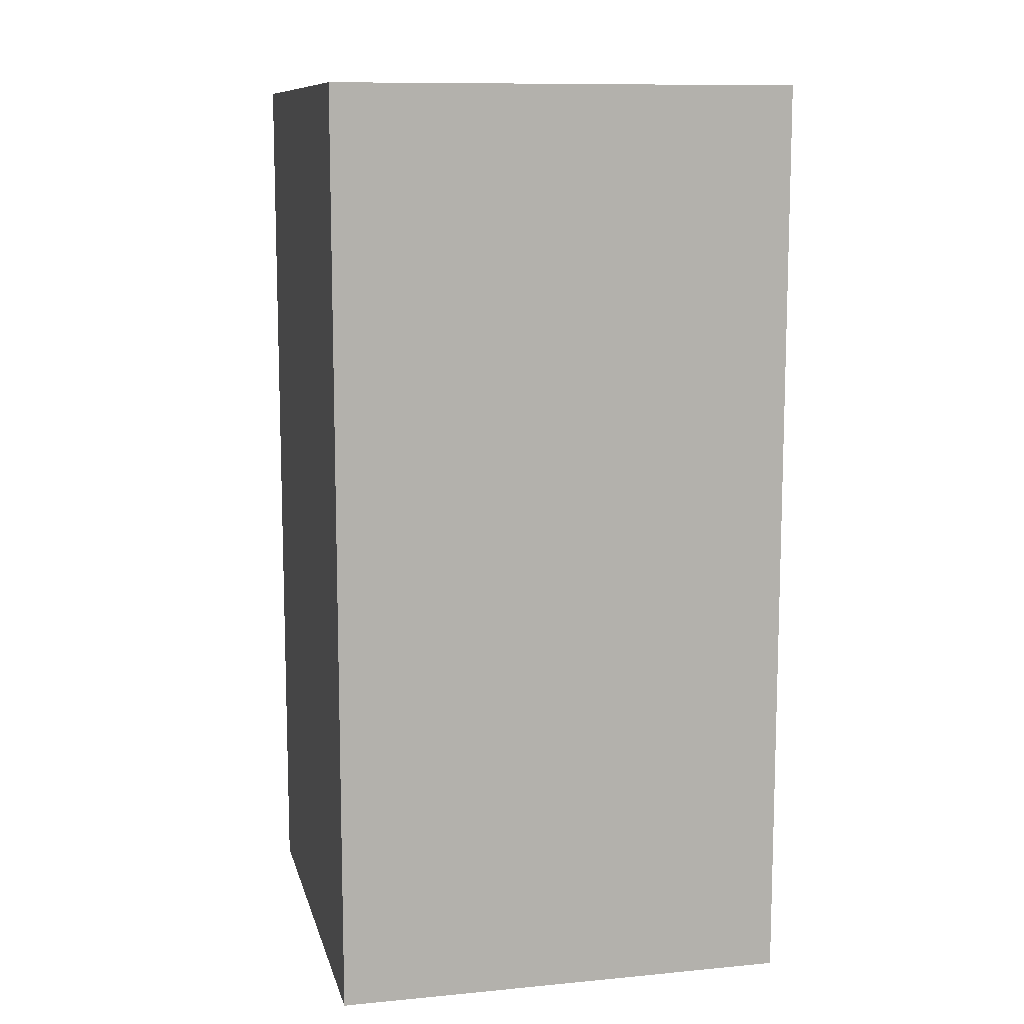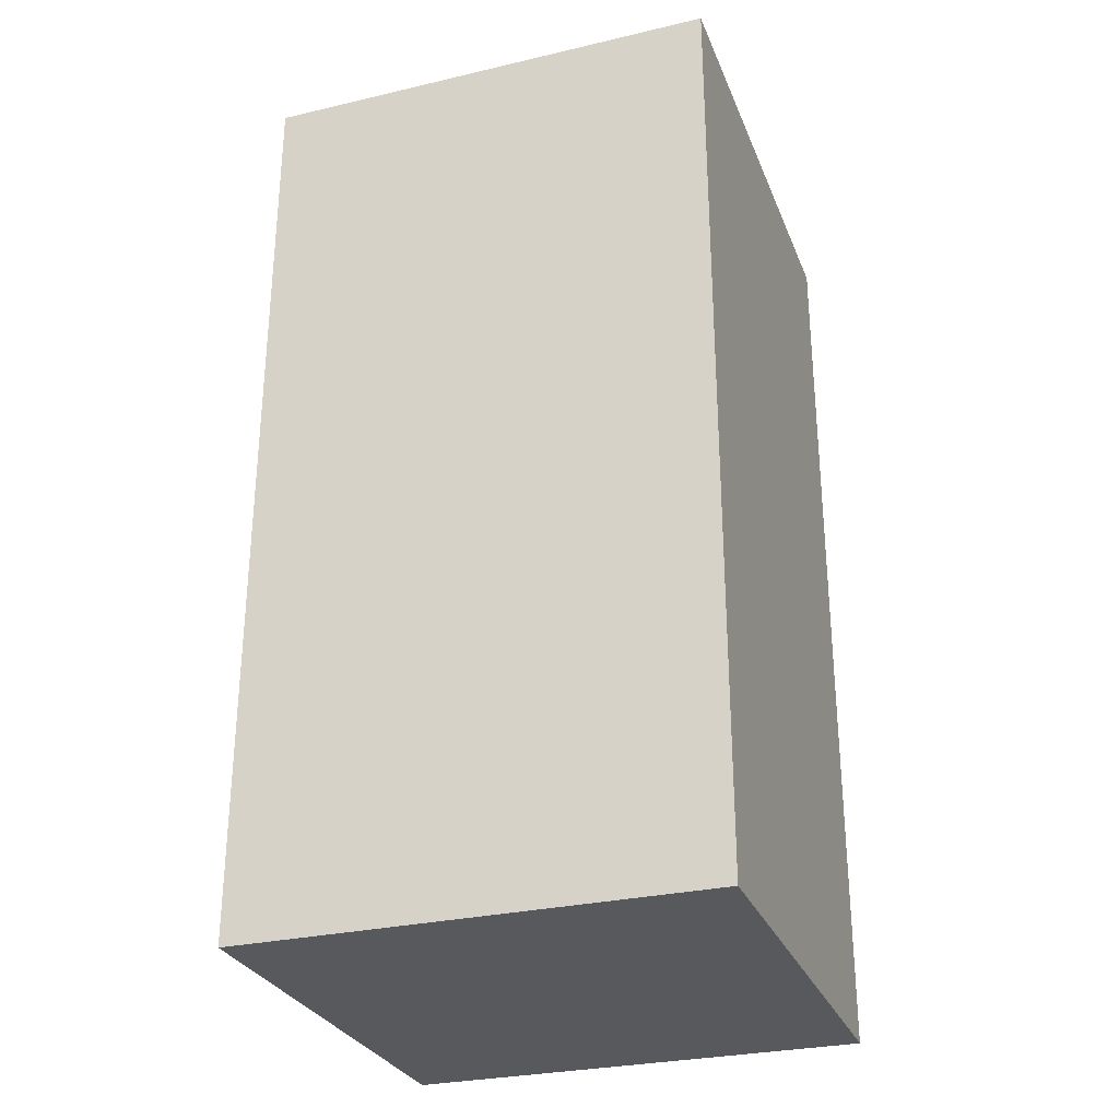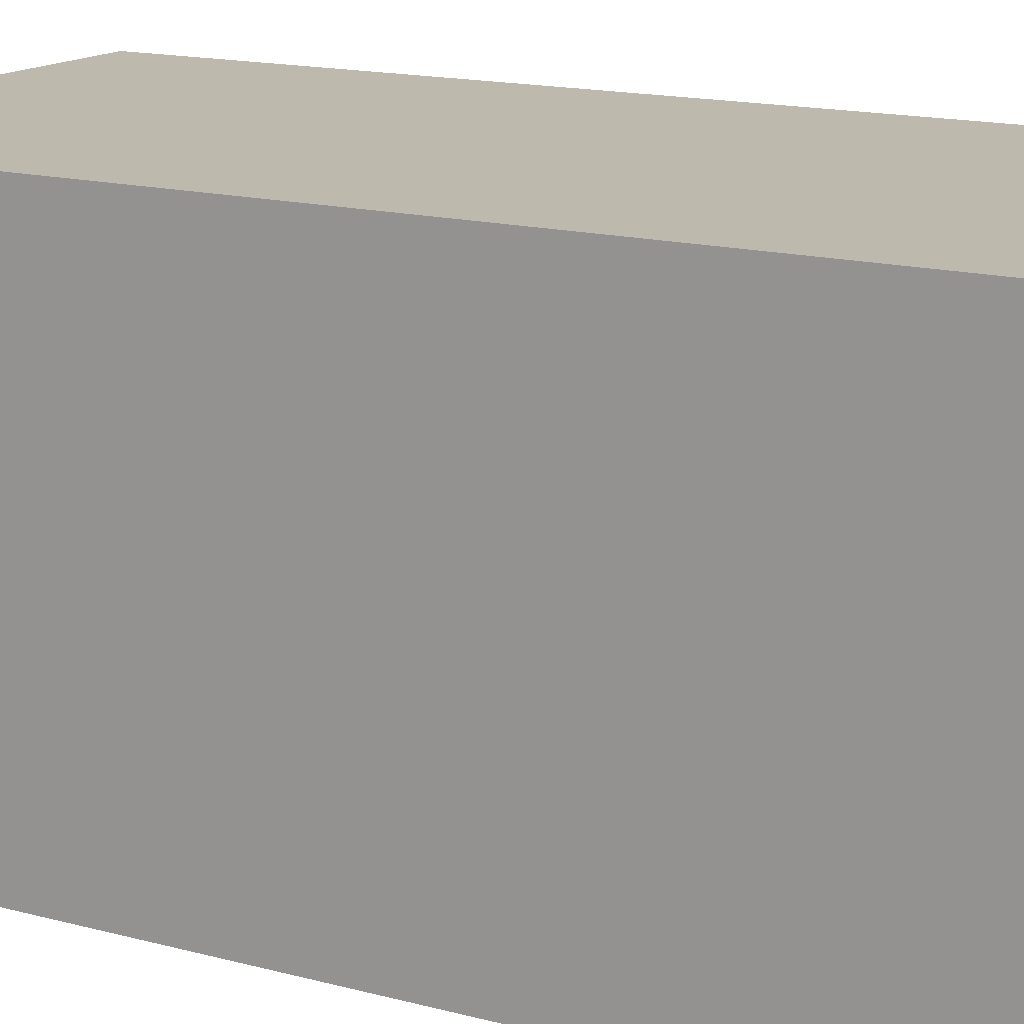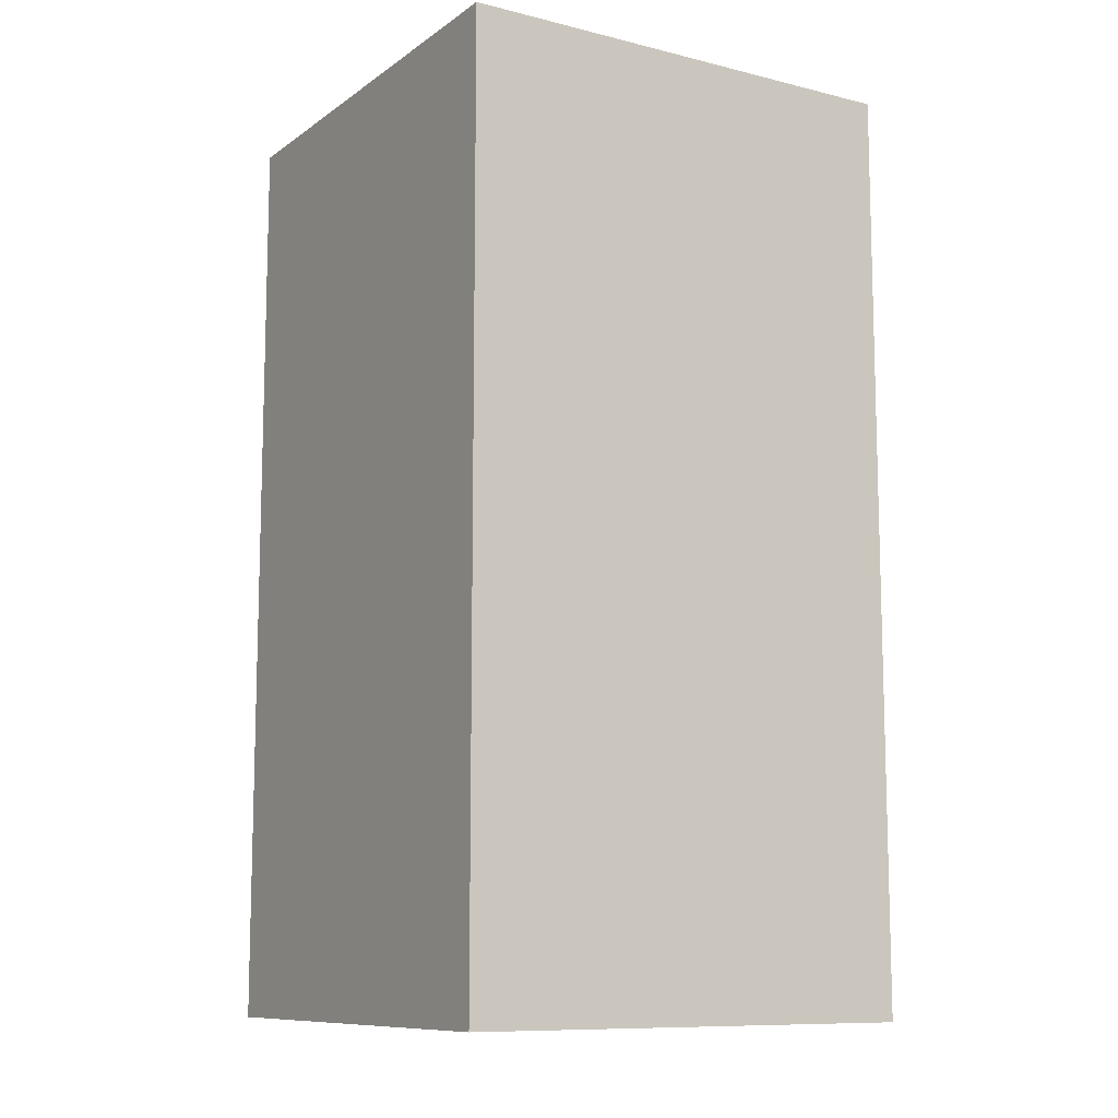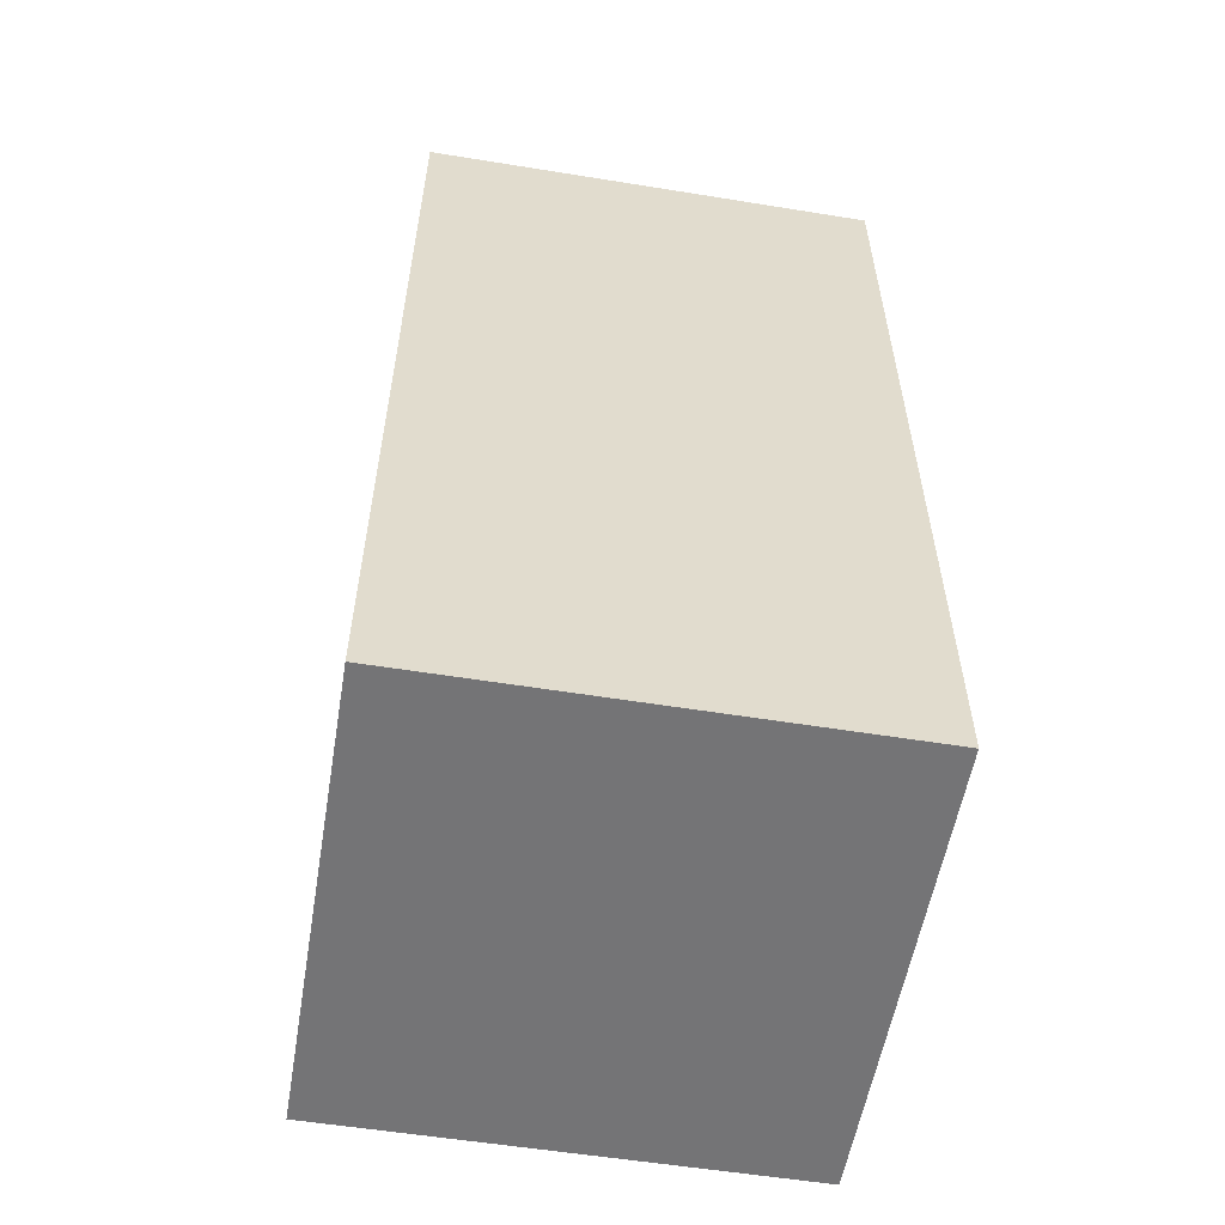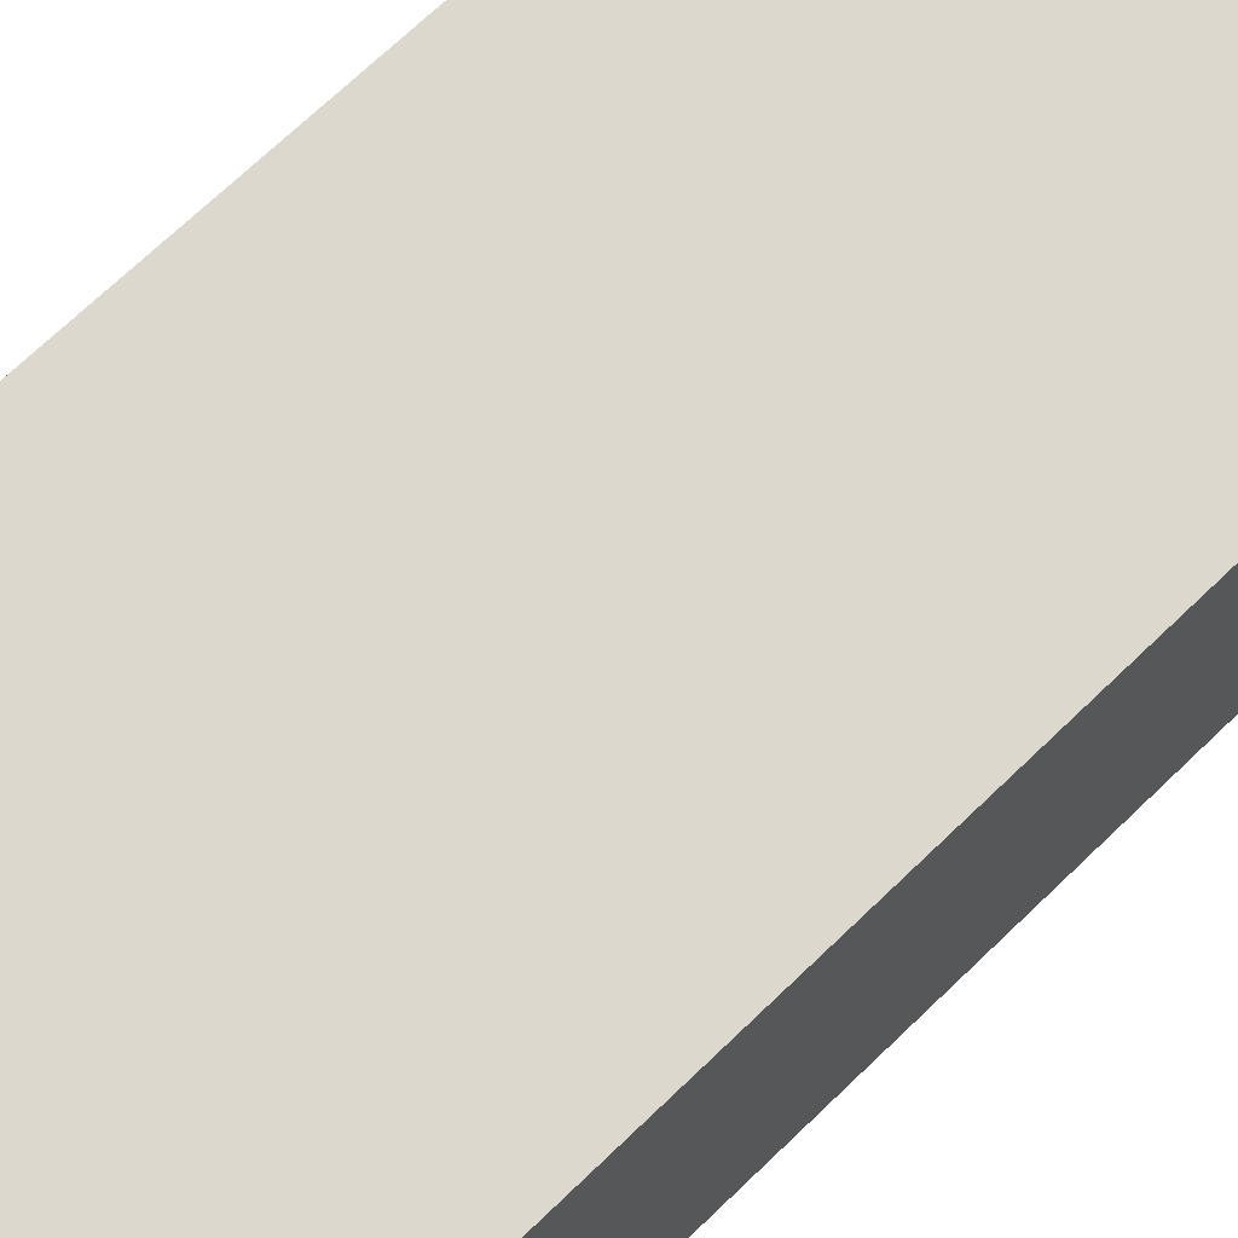
<metadata>
{"format":"obj","ext":"obj","renderer":"f3d","projection":"perspective","resolution":1024,"background":"white","views":[{"elev":10.7,"azim":166.7,"up":"+Z"},{"elev":-29.1,"azim":109.1,"up":"+Z"},{"elev":15.1,"azim":-60.0,"up":"+Y"},{"elev":-10.3,"azim":148.4,"up":"+Z"},{"elev":-56.3,"azim":170.4,"up":"+Z"},{"elev":72.2,"azim":-133.6,"up":"+Y"}]}
</metadata>
<code>
v -0.5 -0.5 1
v 0.5 -0.5 1
v -0.5 0.5 1
v 0.5 0.5 1
v -0.5 0.5 -1
v 0.5 0.5 -1
v -0.5 -0.5 -1
v 0.5 -0.5 -1
v 0.5 0.5 0
v -0.5 0.5 0
v -0.5 -0.5 0
v 0.5 -0.5 0
f 1 2 3
f 3 2 4
f 3 4 10
f 10 4 9
f 5 6 7
f 7 6 8
f 11 12 1
f 1 12 2
f 2 12 4
f 4 12 9
f 11 1 10
f 10 1 3
f 10 9 5
f 5 9 6
f 7 11 5
f 5 11 10
f 7 8 11
f 11 8 12
f 9 12 6
f 6 12 8

</code>
